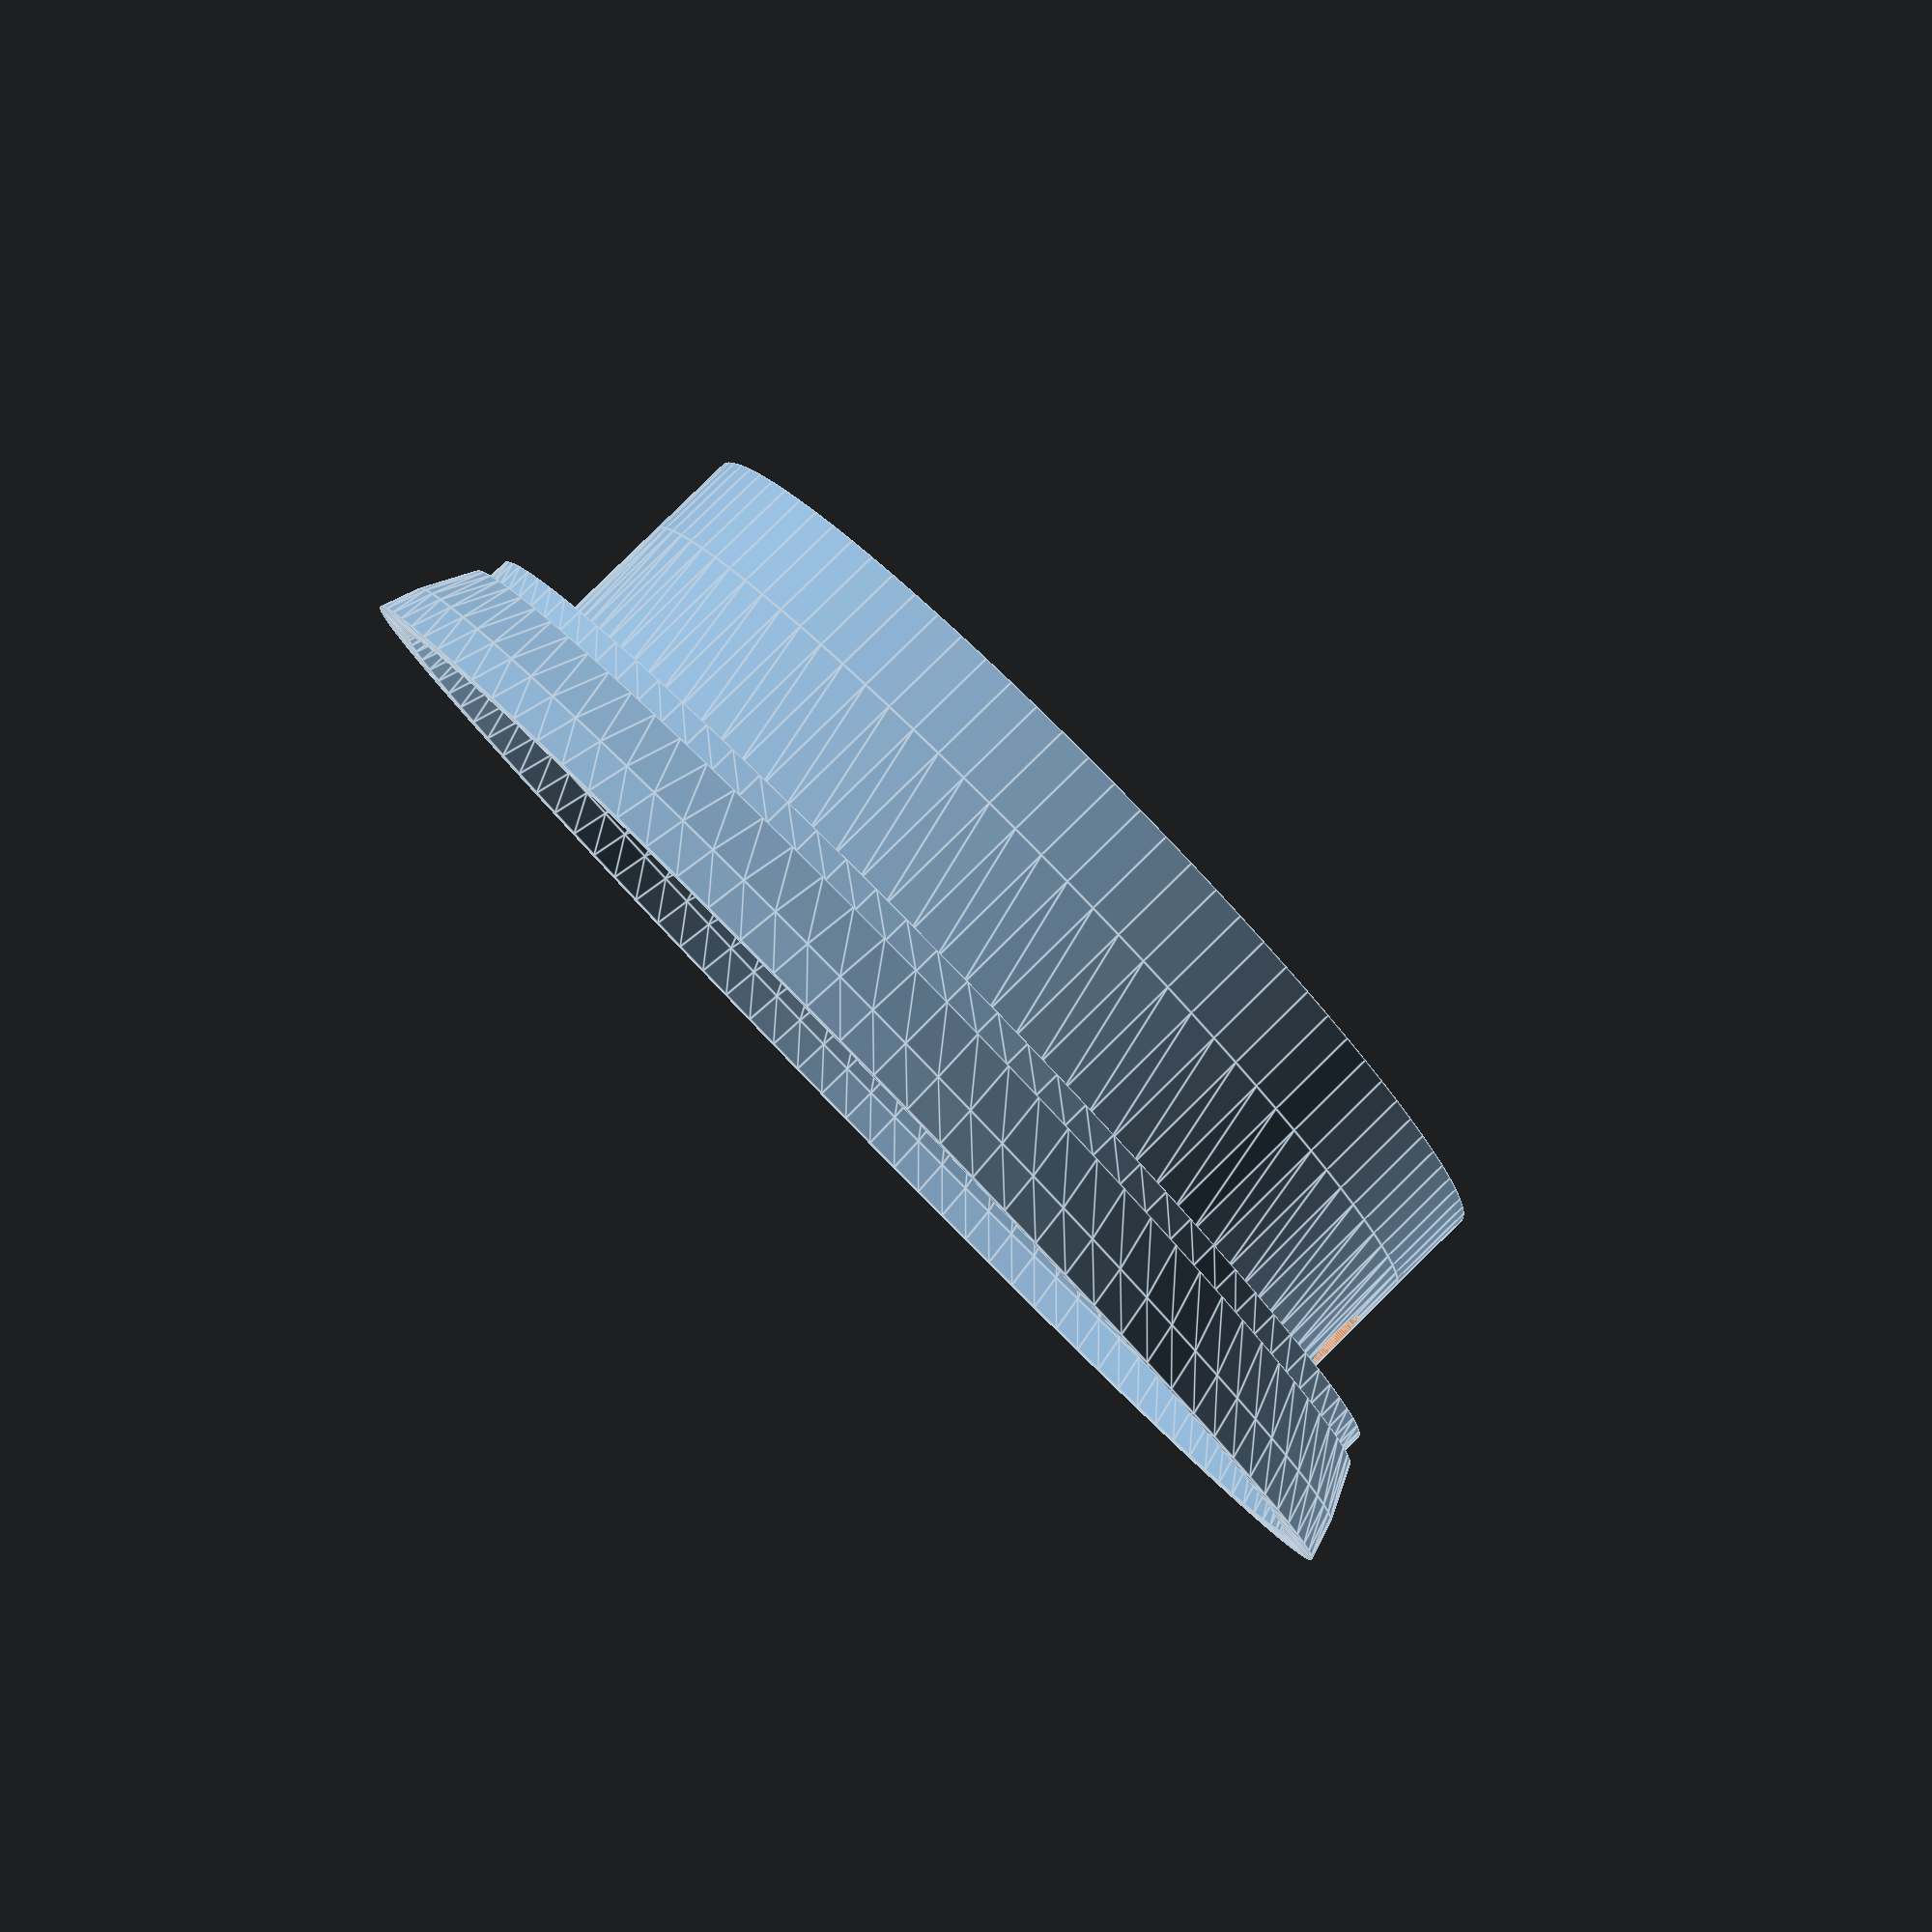
<openscad>
// Replacement tuning dial for a Yaesu FT-77

// Bottom slightly slanted rim
// From 49 to 50mm, 3mm thickness
rotate_extrude($fn=100) polygon( points=[[47,0],[50,0],[49,3],[46,3]] );

// Middle slanted rim
// From 47 to 49mm, 4-3mm thickness
// TODO: little indents every 3mm
translate([0,0,3])
rotate_extrude($fn=100) polygon( points=[[46,0],[49,0],[47,4],[43,4]] );

// Small rim above outer dial
// 46mm diameter, 8mm thickness (for overlap with central)
translate([0,0,7])
rotate_extrude($fn=100) polygon( points=[[38,0],[46,0],[46,2],[38,2]] );

// Central knob
// 40mm diameter, 3mm thickness
difference() {
	translate([0,0,9])
	rotate_extrude($fn=100) polygon( points=[[37,0],[40,0],[40,10],[37,10]] );

	// Drilled 5mm hole, 1mm above bottom
	translate([34,0,12.5])
	rotate ([0,90,0])
	cylinder (h = 6, r=2.5, center = false, $fn=100);
}

// Central hole
// 6mm approx hole, with 3mm slanted outside
difference() {
	translate([0,0,6])
	cylinder (h = 13, r1=12, r2=14, center = false, $fn=100);

	translate([0,0,5])
	cylinder (h = 15, r1=6, r2=5.9, center = false, $fn=100);

	// Drilled 5mm hole
	translate([2,0,12.5])
	rotate ([0,90,0])
	cylinder (h = 12, r=2.5, center = false, $fn=100);
}

// Top of knob
// 7mm thick
difference() {
	translate([0,0,19])
	cylinder (h = 7, r=40, center = false, $fn=100);

	// Drilled 3mm hole
	translate([0,0,18])
	cylinder (h = 8, r=1.5, center = false, $fn=100);
}

</openscad>
<views>
elev=96.0 azim=9.1 roll=314.5 proj=p view=edges
</views>
